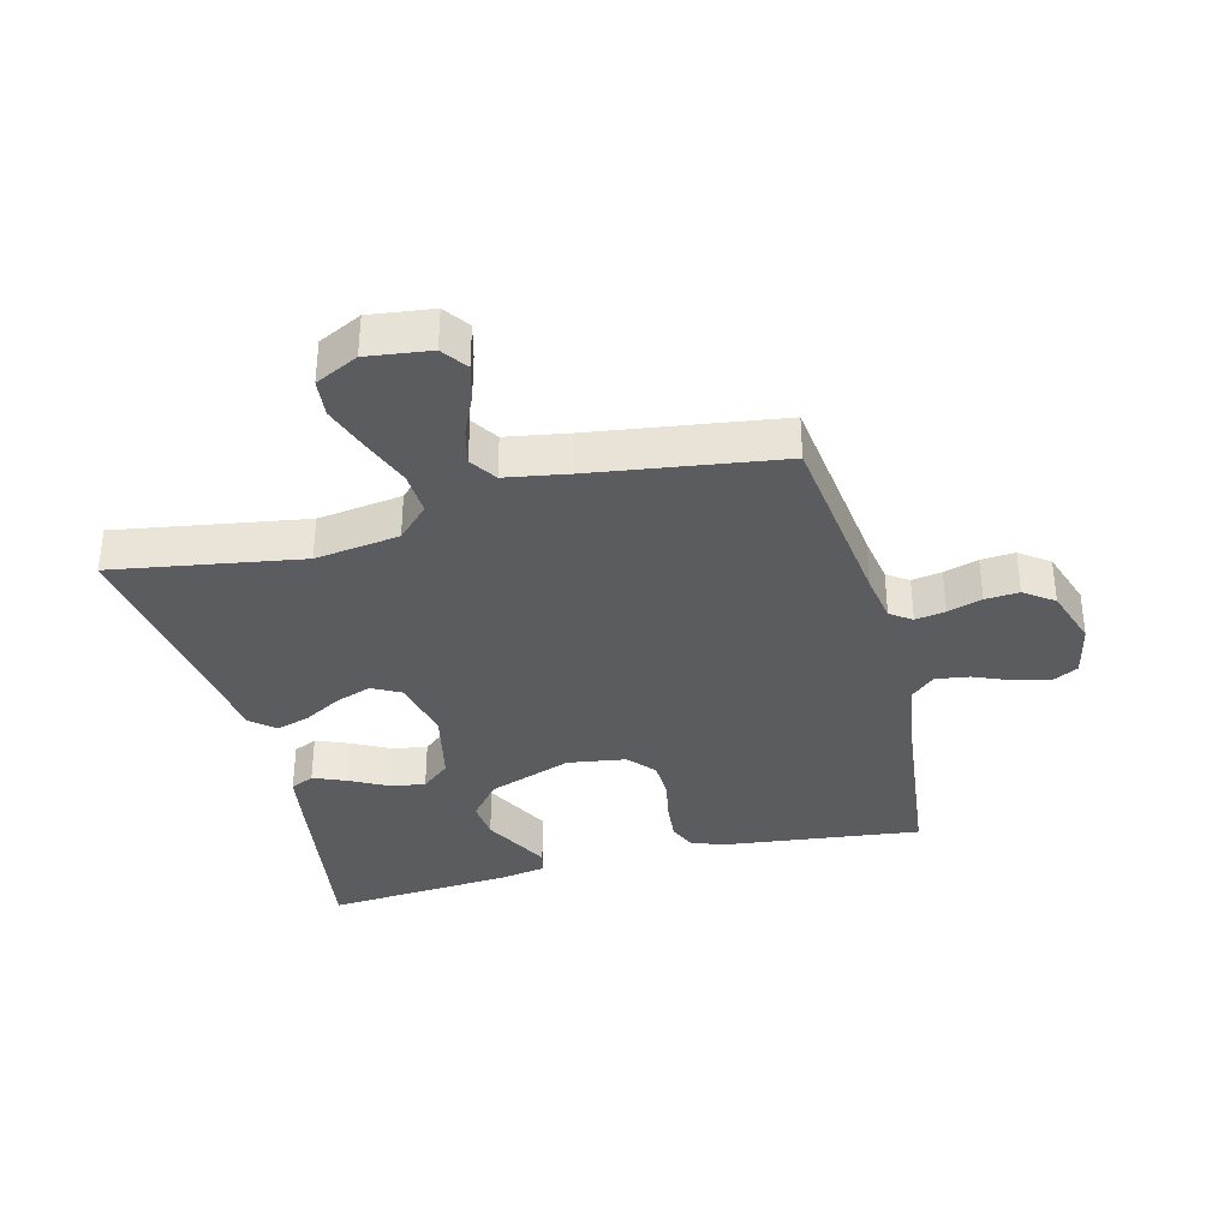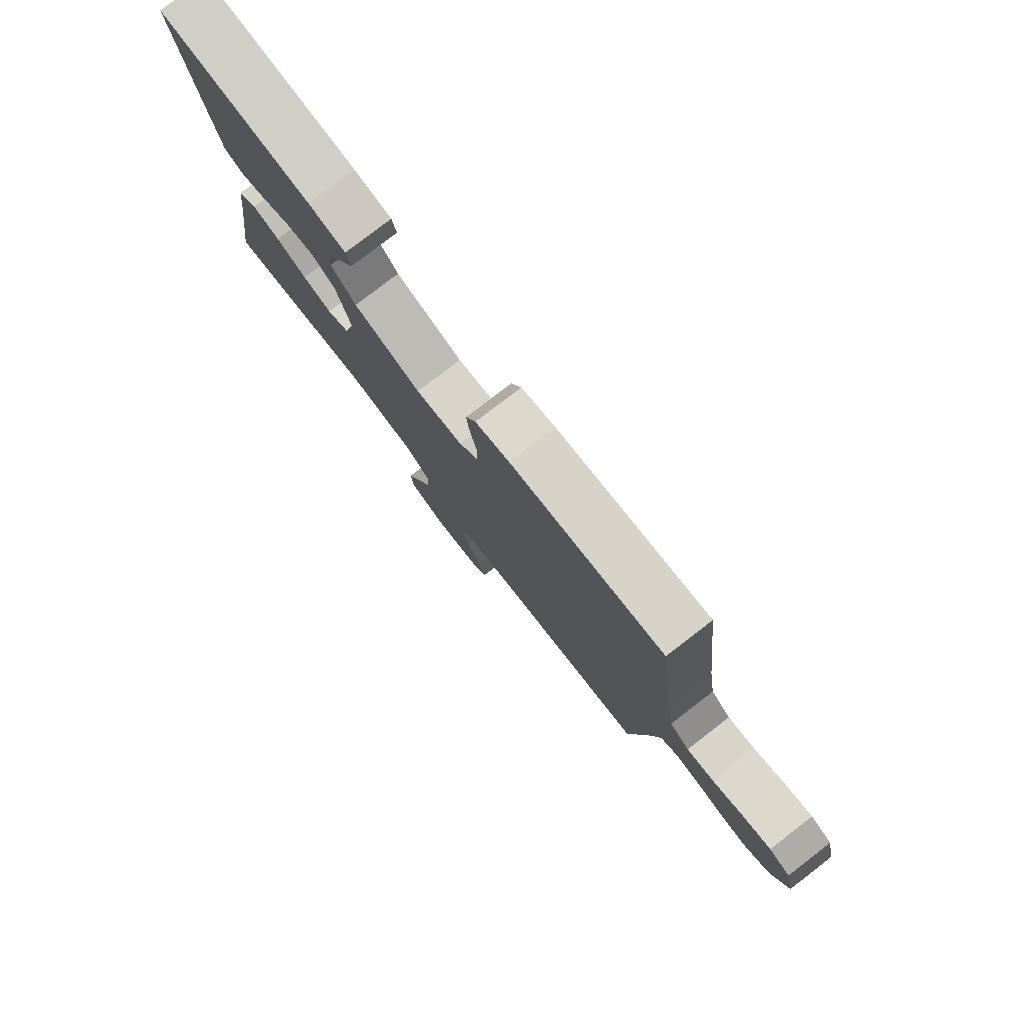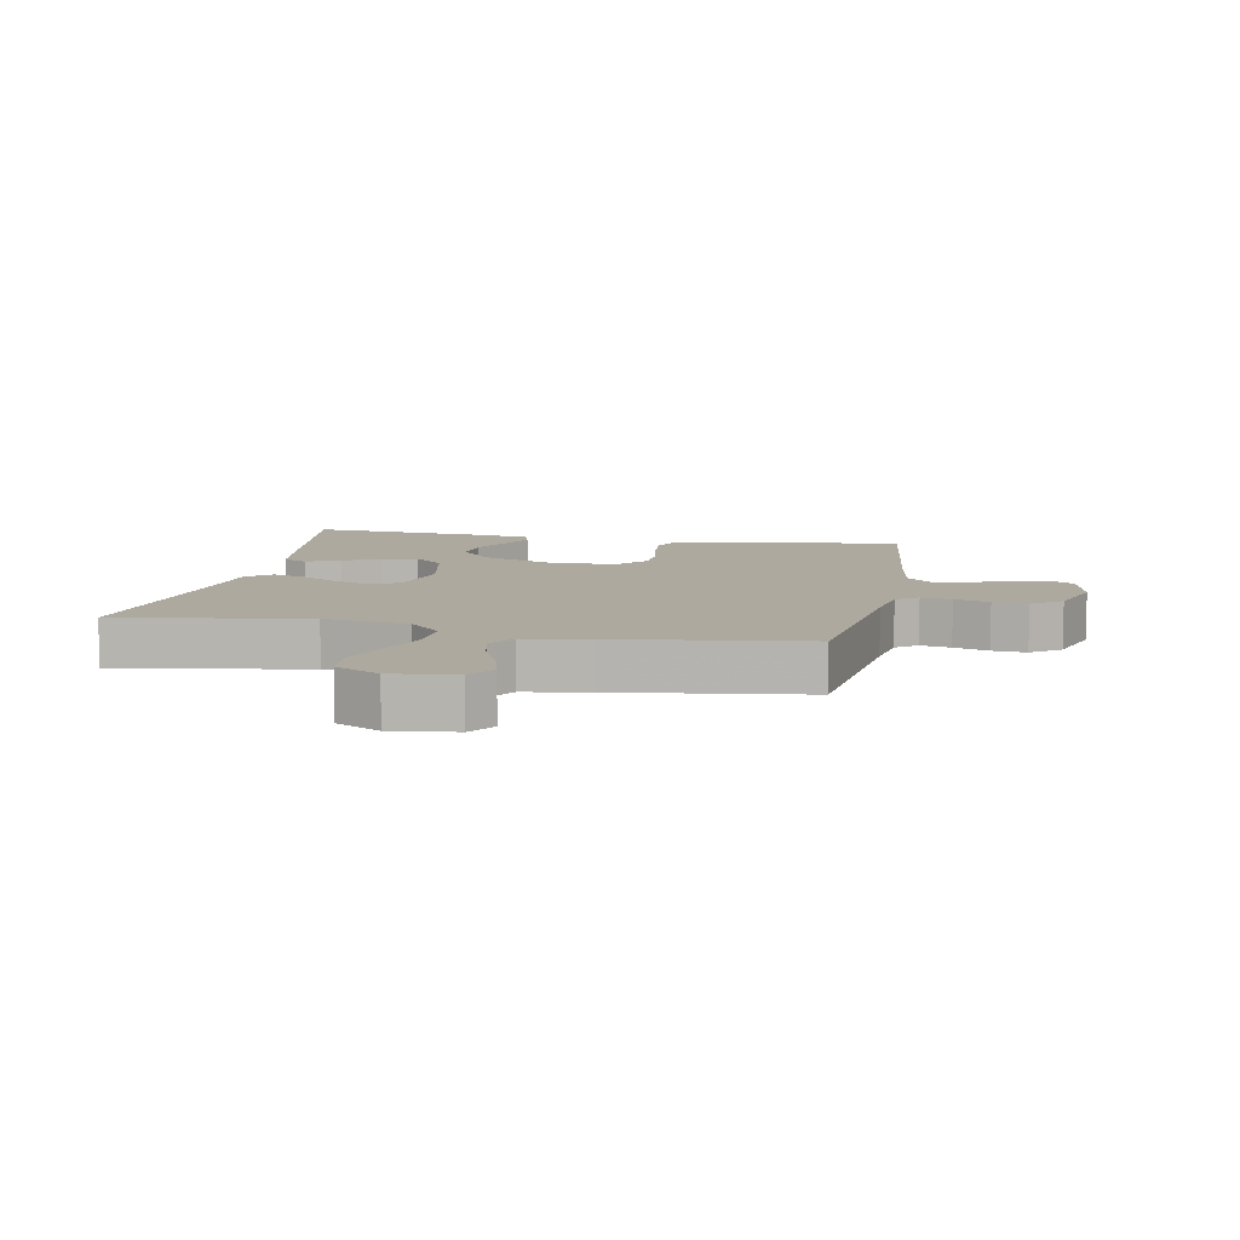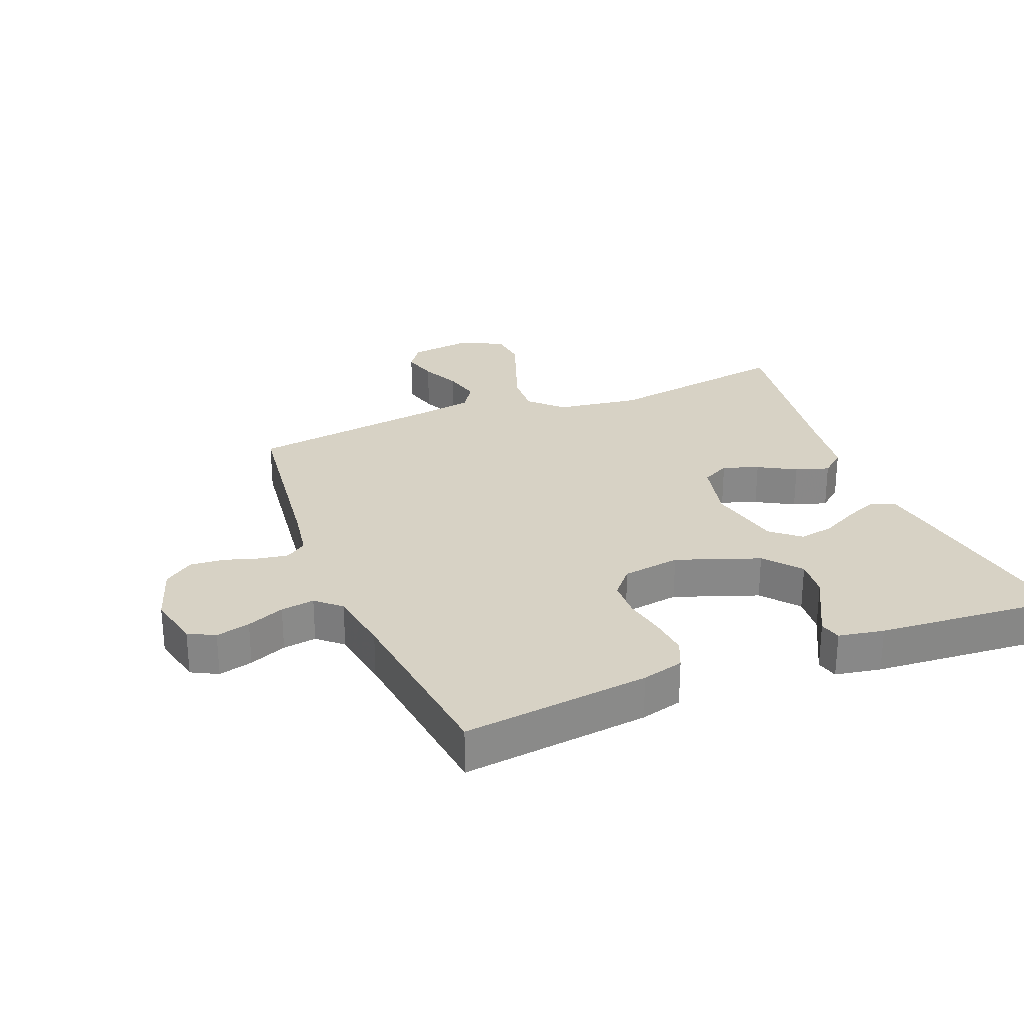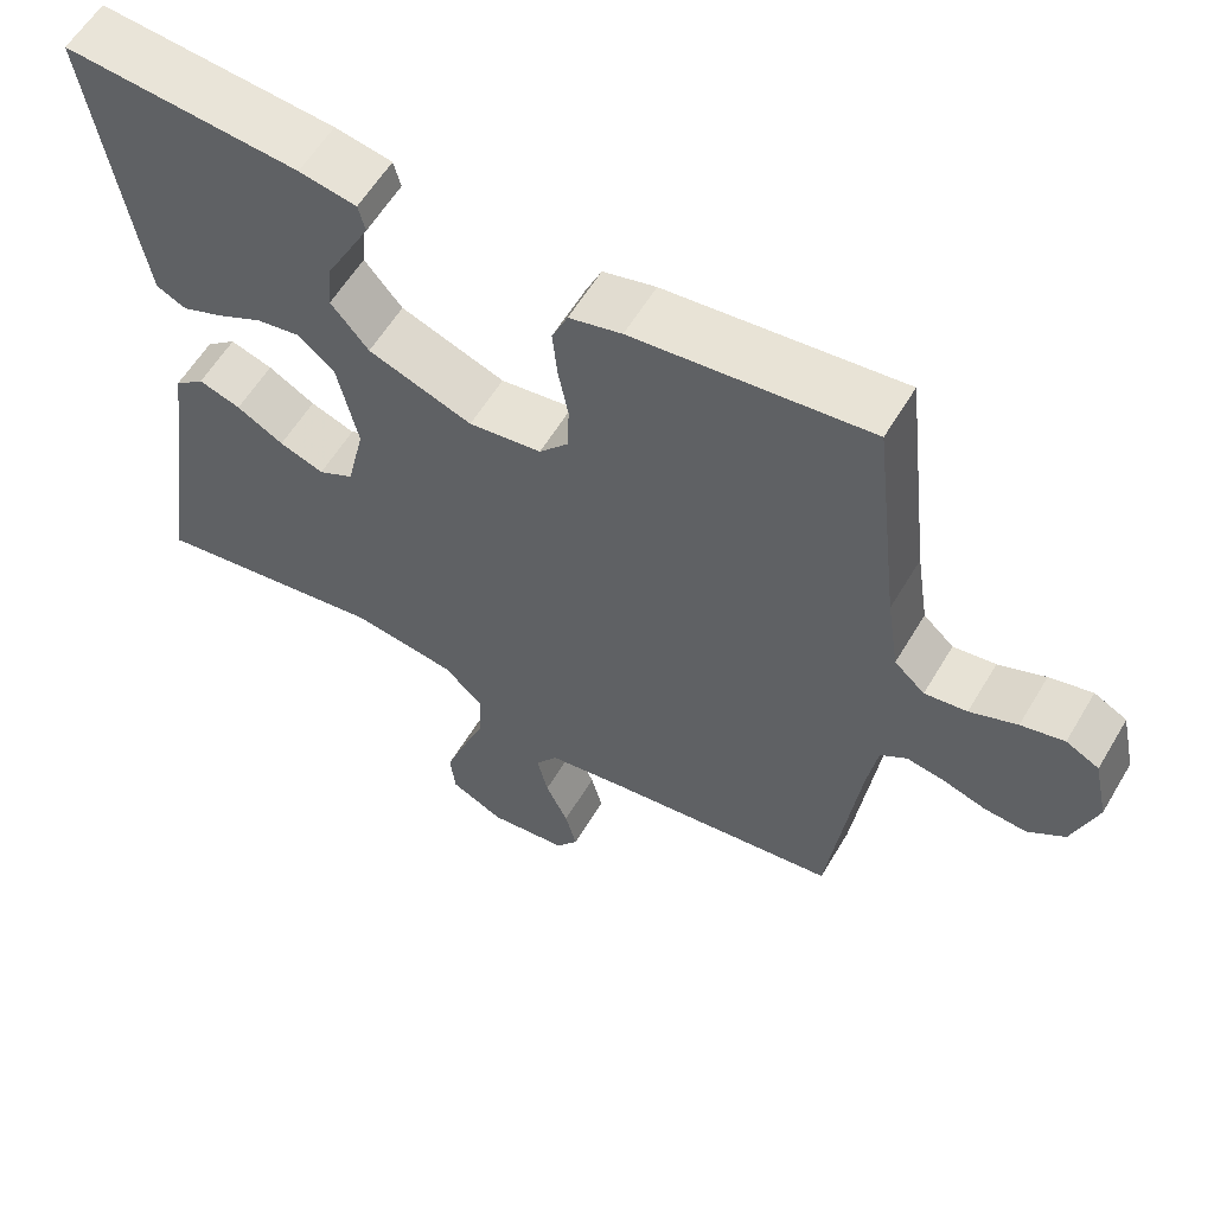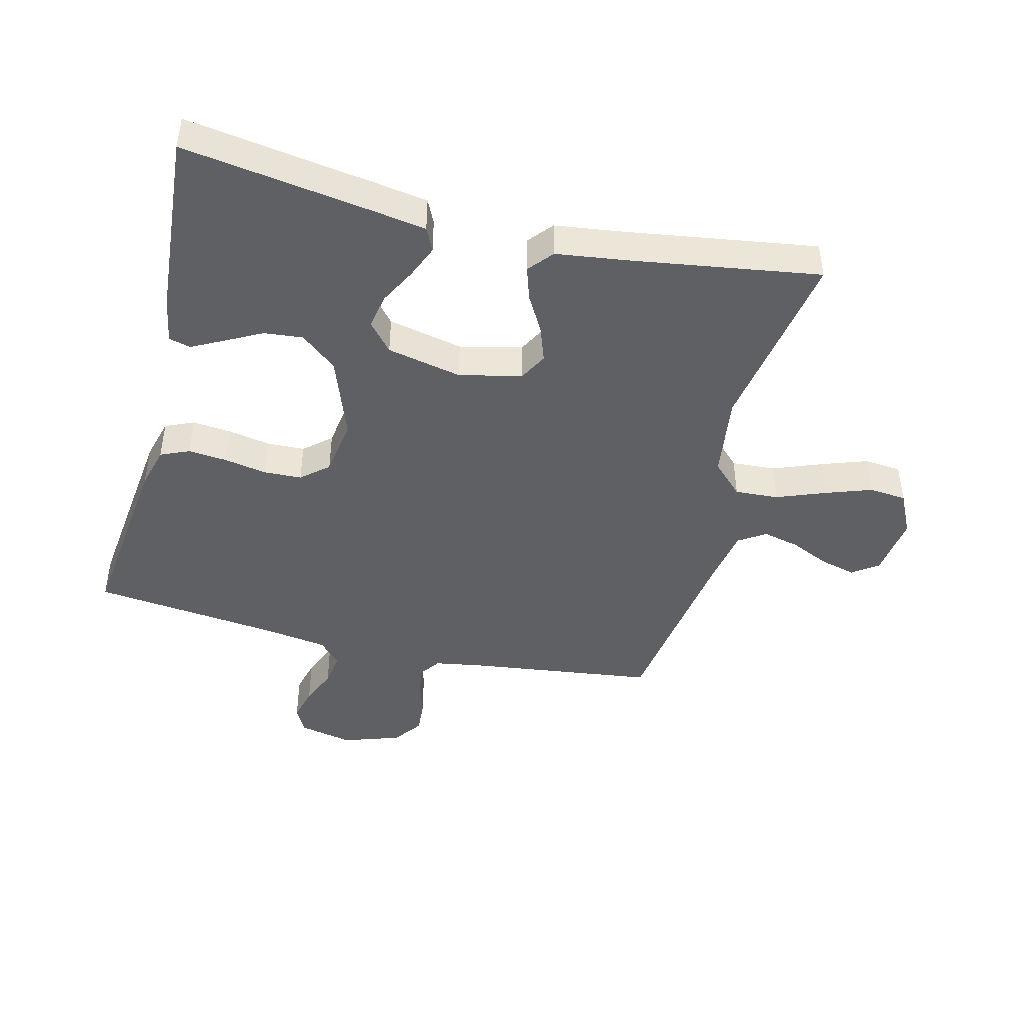
<metadata>
{"format":"obj","ext":"obj","renderer":"f3d","projection":"perspective","resolution":1024,"background":"white","views":[{"elev":-35.3,"azim":-165.6,"up":"+Y"},{"elev":79.8,"azim":-127.5,"up":"+Z"},{"elev":9.1,"azim":-168.8,"up":"+Y"},{"elev":27.4,"azim":-21.8,"up":"+Y"},{"elev":59.1,"azim":-149.4,"up":"+Z"},{"elev":-44.2,"azim":76.1,"up":"+Y"}]}
</metadata>
<code>
v 0.5 0.07 0.5
v 0.454 0.07 0.2
v 0.44 0.07 0.114
v 0.402 0.07 0.096
v 0.349 0.07 0.118
v 0.29 0.07 0.149
v 0.234 0.07 0.159
v 0.188 0.07 0.12
v 0.162 0.07 0
v 0.185 0.07 -0.1
v 0.23 0.07 -0.124
v 0.287 0.07 -0.104
v 0.347 0.07 -0.07
v 0.401 0.07 -0.053
v 0.44 0.07 -0.086
v 0.455 0.07 -0.2
v 0.5 0.07 -0.5
v 0.2 0.07 -0.451
v 0.065 0.07 -0.47
v 0.015 0.07 -0.52
v 0.019 0.07 -0.59
v 0.049 0.07 -0.668
v 0.075 0.07 -0.742
v 0.069 0.07 -0.802
v 0 0.07 -0.836
v -0.101 0.07 -0.823
v -0.13 0.07 -0.782
v -0.115 0.07 -0.725
v -0.086 0.07 -0.662
v -0.072 0.07 -0.603
v -0.1 0.07 -0.56
v -0.2 0.07 -0.543
v -0.5 0.07 -0.5
v -0.538 0.07 -0.2
v -0.551 0.07 -0.122
v -0.585 0.07 -0.098
v -0.633 0.07 -0.106
v -0.688 0.07 -0.123
v -0.742 0.07 -0.127
v -0.789 0.07 -0.093
v -0.82 0.07 0
v -0.801 0.07 0.086
v -0.759 0.07 0.108
v -0.704 0.07 0.094
v -0.644 0.07 0.069
v -0.59 0.07 0.061
v -0.551 0.07 0.096
v -0.535 0.07 0.2
v -0.5 0.07 0.5
v -0.2 0.07 0.464
v -0.133 0.07 0.446
v -0.113 0.07 0.4
v -0.119 0.07 0.338
v -0.132 0.07 0.27
v -0.13 0.07 0.209
v -0.093 0.07 0.166
v 0 0.07 0.152
v 0.133 0.07 0.2
v 0.181 0.07 0.258
v 0.175 0.07 0.32
v 0.144 0.07 0.379
v 0.118 0.07 0.429
v 0.127 0.07 0.464
v 0.2 0.07 0.477
v 0.5 0 0.5
v 0.454 0 0.2
v 0.44 0 0.114
v 0.402 0 0.096
v 0.349 0 0.118
v 0.29 0 0.149
v 0.234 0 0.159
v 0.188 0 0.12
v 0.162 0 0
v 0.185 0 -0.1
v 0.23 0 -0.124
v 0.287 0 -0.104
v 0.347 0 -0.07
v 0.401 0 -0.053
v 0.44 0 -0.086
v 0.455 0 -0.2
v 0.5 0 -0.5
v 0.2 0 -0.451
v 0.065 0 -0.47
v 0.015 0 -0.52
v 0.019 0 -0.59
v 0.049 0 -0.668
v 0.075 0 -0.742
v 0.069 0 -0.802
v 0 0 -0.836
v -0.101 0 -0.823
v -0.13 0 -0.782
v -0.115 0 -0.725
v -0.086 0 -0.662
v -0.072 0 -0.603
v -0.1 0 -0.56
v -0.2 0 -0.543
v -0.5 0 -0.5
v -0.538 0 -0.2
v -0.551 0 -0.122
v -0.585 0 -0.098
v -0.633 0 -0.106
v -0.688 0 -0.123
v -0.742 0 -0.127
v -0.789 0 -0.093
v -0.82 0 0
v -0.801 0 0.086
v -0.759 0 0.108
v -0.704 0 0.094
v -0.644 0 0.069
v -0.59 0 0.061
v -0.551 0 0.096
v -0.535 0 0.2
v -0.5 0 0.5
v -0.2 0 0.464
v -0.133 0 0.446
v -0.113 0 0.4
v -0.119 0 0.338
v -0.132 0 0.27
v -0.13 0 0.209
v -0.093 0 0.166
v 0 0 0.152
v 0.133 0 0.2
v 0.181 0 0.258
v 0.175 0 0.32
v 0.144 0 0.379
v 0.118 0 0.429
v 0.127 0 0.464
v 0.2 0 0.477
f 4 5 6
f 3 4 6
f 2 3 6
f 1 2 6
f 64 1 6
f 63 64 6
f 62 63 6
f 61 62 6
f 60 61 6
f 59 60 6 7
f 58 59 7 8
f 57 58 8 9
f 56 57 9 10
f 52 53 54
f 51 52 54
f 50 51 54
f 49 50 54
f 48 49 54
f 47 48 54 55
f 46 47 55 56
f 43 44 45
f 42 43 45
f 41 42 45
f 40 41 45
f 39 40 45
f 38 39 45
f 37 38 45
f 36 37 45 46
f 46 56 10
f 36 46 10
f 35 36 10
f 32 33 34
f 35 10 11
f 34 35 11
f 32 34 11
f 31 32 11
f 27 28 29
f 26 27 29
f 25 26 29
f 24 25 29
f 23 24 29
f 22 23 29
f 21 22 29
f 20 21 29 30
f 31 11 12
f 30 31 12
f 20 30 12
f 19 20 12
f 16 17 18
f 16 18 19
f 15 16 19
f 14 15 19
f 13 14 19
f 12 13 19
f 70 69 68
f 70 68 67
f 70 67 66
f 70 66 65
f 70 65 128
f 70 128 127
f 70 127 126
f 70 126 125
f 70 125 124
f 71 70 124 123
f 72 71 123 122
f 73 72 122 121
f 74 73 121 120
f 118 117 116
f 118 116 115
f 118 115 114
f 118 114 113
f 118 113 112
f 119 118 112 111
f 120 119 111 110
f 109 108 107
f 109 107 106
f 109 106 105
f 109 105 104
f 109 104 103
f 109 103 102
f 109 102 101
f 110 109 101 100
f 74 120 110
f 74 110 100
f 74 100 99
f 98 97 96
f 75 74 99
f 75 99 98
f 75 98 96
f 75 96 95
f 93 92 91
f 93 91 90
f 93 90 89
f 93 89 88
f 93 88 87
f 93 87 86
f 93 86 85
f 94 93 85 84
f 76 75 95
f 76 95 94
f 76 94 84
f 76 84 83
f 82 81 80
f 83 82 80
f 83 80 79
f 83 79 78
f 83 78 77
f 83 77 76
f 1 65 66 2
f 2 66 67 3
f 3 67 68 4
f 4 68 69 5
f 5 69 70 6
f 6 70 71 7
f 7 71 72 8
f 8 72 73 9
f 9 73 74 10
f 10 74 75 11
f 11 75 76 12
f 12 76 77 13
f 13 77 78 14
f 14 78 79 15
f 15 79 80 16
f 16 80 81 17
f 17 81 82 18
f 18 82 83 19
f 19 83 84 20
f 20 84 85 21
f 21 85 86 22
f 22 86 87 23
f 23 87 88 24
f 24 88 89 25
f 25 89 90 26
f 26 90 91 27
f 27 91 92 28
f 28 92 93 29
f 29 93 94 30
f 30 94 95 31
f 31 95 96 32
f 32 96 97 33
f 33 97 98 34
f 34 98 99 35
f 35 99 100 36
f 36 100 101 37
f 37 101 102 38
f 38 102 103 39
f 39 103 104 40
f 40 104 105 41
f 41 105 106 42
f 42 106 107 43
f 43 107 108 44
f 44 108 109 45
f 45 109 110 46
f 46 110 111 47
f 47 111 112 48
f 48 112 113 49
f 49 113 114 50
f 50 114 115 51
f 51 115 116 52
f 52 116 117 53
f 53 117 118 54
f 54 118 119 55
f 55 119 120 56
f 56 120 121 57
f 57 121 122 58
f 58 122 123 59
f 59 123 124 60
f 60 124 125 61
f 61 125 126 62
f 62 126 127 63
f 63 127 128 64
f 64 128 65 1

</code>
